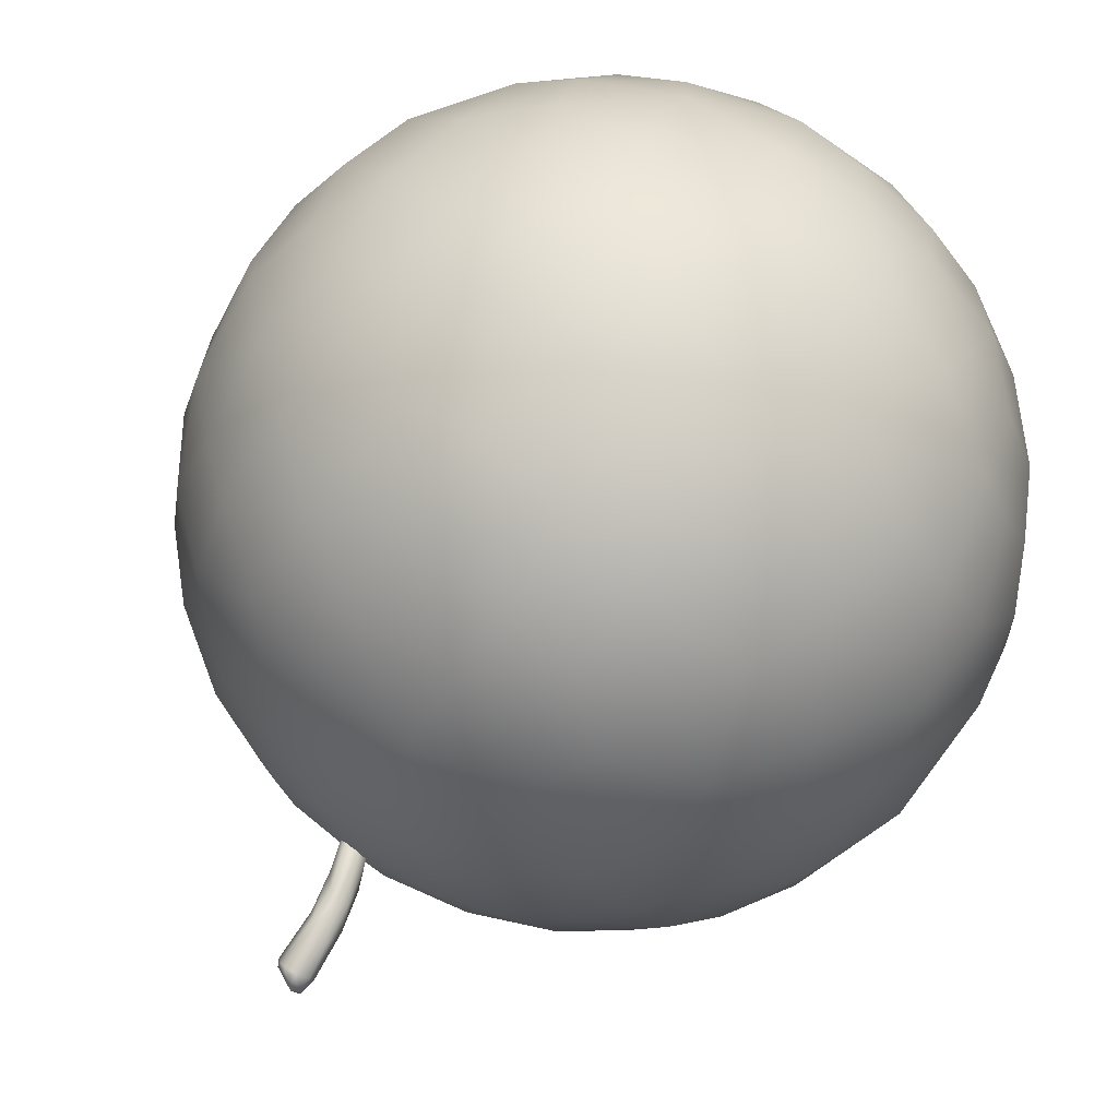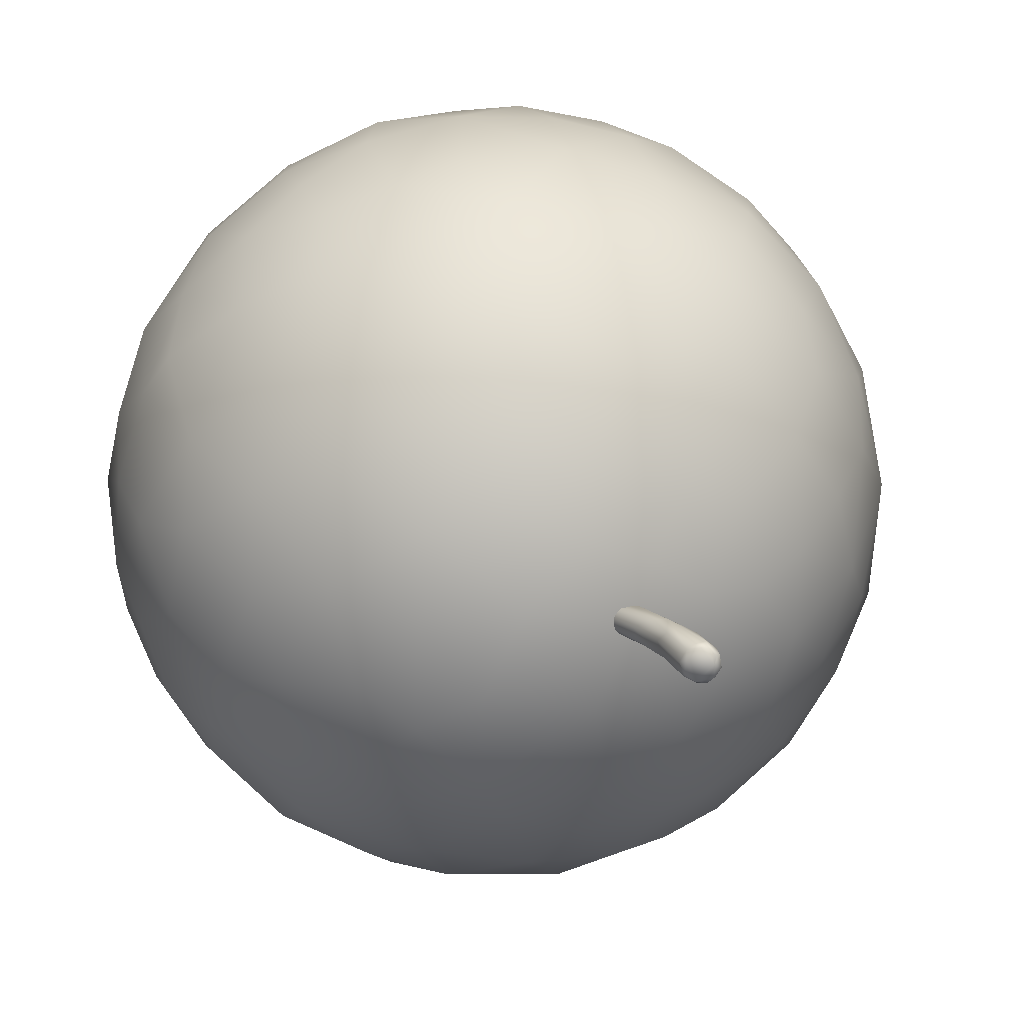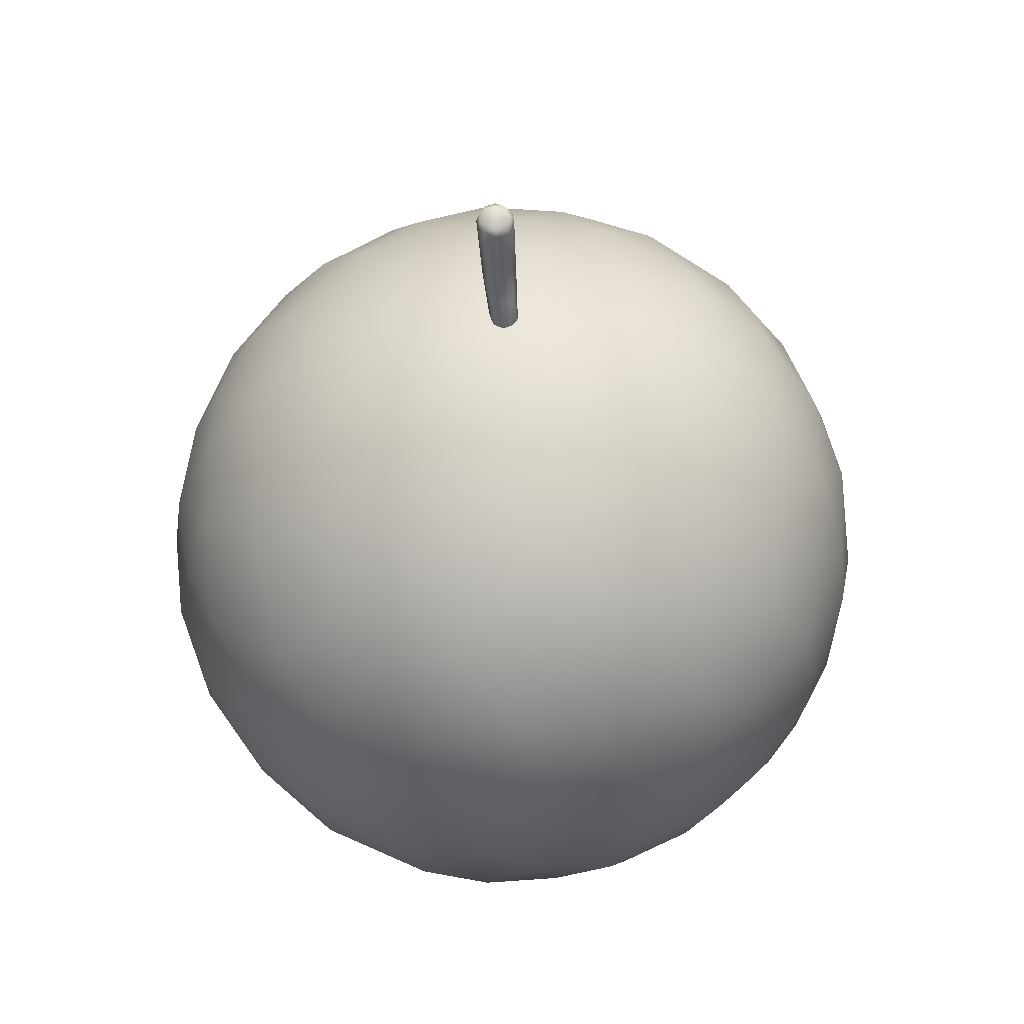
<metadata>
{"format":"obj","ext":"obj","renderer":"f3d","projection":"perspective","resolution":1024,"background":"white","views":[{"elev":74.7,"azim":-143.8,"up":"+Z"},{"elev":19.5,"azim":163.5,"up":"+Z"},{"elev":53.5,"azim":80.8,"up":"+Y"}]}
</metadata>
<code>
o heta.002
v 0.000779 0.4053 0.05132
v -0.0276 0.5091 0.05736
v -0.00299 0.4014 0.0506
v -0.02683 0.558 0.03775
v -0.02772 0.5599 0.04986
v -0.02935 0.5565 0.0598
v -0.04811 0.5649 0.06158
v -0.05218 0.5685 0.05421
v -0.04693 0.5618 0.02771
v -0.02521 0.5091 0.03358
v -0.02618 0.4781 0.0585
v -0.01386 0.4073 0.04946
v -0.01165 0.3989 0.04219
v -0.04343 0.4614 0.03995
v -0.02685 0.43 0.03088
v -0.007054 0.4005 0.03163
v -0.01541 0.4211 0.02699
v -0.05498 0.5301 0.03258
v -9.6e-05 0.4022 0.03024
v -0.03626 0.5633 0.03101
v -0.05123 0.5686 0.03547
v -0.04009 0.563 0.06263
v -0.05652 0.5659 0.05566
v -0.05821 0.5522 0.05617
v -0.02355 0.5533 0.04743
v -0.02782 0.5526 0.03326
v -0.03638 0.5571 0.06441
v -0.03818 0.5557 0.02704
v -0.05526 0.5612 0.03304
v -0.04713 0.5562 0.06535
v -0.05824 0.5671 0.04338
v -0.06087 0.5493 0.04646
v -0.03307 0.4813 0.02553
v -0.0213 0.5015 0.04745
v -0.03596 0.4882 0.06135
v -0.04578 0.4779 0.05368
v -0.05254 0.5188 0.0582
v -0.05437 0.5002 0.04344
v -0.04356 0.4789 0.03009
v -0.01556 0.4632 0.03267
v 0.005501 0.3922 0.04018
v -0.04975 0.5701 0.04764
v -0.02005 0.4111 0.03663
v -0.03339 0.4372 0.04662
v -0.02589 0.4403 0.05673
v -0.01223 0.4616 0.04614
v 0.005112 0.4101 0.046
v 0.00595 0.4107 0.03762
v 0.005534 0.4046 0.03307
v -0.005402 0.4201 0.02787
f 33 10 40
f 10 25 34
f 40 10 46
f 2 11 46
f 35 45 11
f 30 37 35
f 37 36 35
f 24 32 37
f 38 14 36
f 38 18 39
f 14 38 39
f 18 9 33
f 26 20 4
f 21 20 9
f 30 22 7
f 29 31 21
f 35 6 27
f 9 20 28
f 10 26 25
f 32 23 31
f 23 8 42
f 2 25 6
f 30 27 22
f 28 20 26
f 32 31 29
f 32 29 18
f 31 42 21
f 16 17 19
f 15 39 33
f 43 15 16
f 14 39 15
f 44 14 43
f 44 43 13
f 44 13 12
f 36 44 45
f 45 12 3
f 45 3 1
f 11 45 1
f 11 1 47
f 48 46 47
f 49 40 48
f 50 40 49
f 19 50 49
f 17 33 50
f 33 28 26
f 33 26 10
f 46 10 34
f 25 2 34
f 34 2 46
f 2 35 11
f 35 36 45
f 30 24 37
f 37 32 38
f 37 38 36
f 38 32 18
f 39 18 33
f 33 9 28
f 49 41 19
f 3 41 1
f 13 41 3
f 16 41 13
f 19 41 16
f 48 41 49
f 47 41 48
f 1 41 47
f 12 13 3
f 16 13 43
f 21 42 20
f 5 42 22
f 20 42 5
f 7 42 8
f 22 42 7
f 6 5 22
f 20 5 4
f 35 2 6
f 27 6 22
f 32 24 23
f 31 23 42
f 6 25 5
f 24 30 23
f 23 30 7
f 23 7 8
f 25 26 4
f 30 35 27
f 29 21 9
f 18 29 9
f 25 4 5
f 17 15 33
f 16 15 17
f 43 14 15
f 36 14 44
f 12 45 44
f 46 11 47
f 48 40 46
f 50 33 40
f 19 17 50
o mi.002
v 0.006152 0.3567 -0.204
v 0.03465 0.1446 -0.3491
v 0.03428 -0.3436 -0.1018
v 0.1911 -0.08405 -0.2949
v 0.2793 -0.1564 -0.1745
v 0.04337 -0.3604 -0.0349
v -0.02252 0.4366 0.03886
v 0.1709 0.3793 -0.06754
v 0.2816 0.3042 -0.03824
v 0.3445 -0.06444 -0.1313
v 0.3104 -0.1561 -0.1235
v 0.1454 -0.3258 -0.06701
v 0.3929 0.03333 -0.004921
v 0.3782 -0.009127 -0.07056
v 0.2619 -0.2646 0.047
v 0.161 -0.3304 -0.00201
v 0.3861 -0.04952 0.05854
v 0.3374 -0.1575 0.1195
v 0.3408 0.09323 0.2256
v 0.342 -0.0447 0.2177
v 0.3297 -0.122 0.1922
v 0.269 -0.2063 0.1998
v 0.2118 -0.2227 0.254
v 0.129 -0.3395 0.1053
v 0.06352 0.3551 0.2641
v 0.005545 0.3988 0.202
v -0.04922 0.3042 0.3281
v -0.04554 0.242 0.3742
v 0.008199 -0.3603 0.1189
v -0.03556 0.3606 0.2673
v -0.122 0.2402 0.3571
v -0.1332 0.1689 0.3887
v -0.1325 0.07578 0.4123
v -0.1003 -0.1247 0.3916
v -0.196 -0.08284 0.368
v -0.144 -0.2652 0.2654
v -0.2653 0.07266 0.3378
v -0.006182 -0.3697 0.03438
v -0.3142 0.1503 0.2625
v -0.297 -0.128 0.2578
v -0.2219 -0.2652 0.1951
v -0.1018 0.424 0.05433
v -0.2118 0.3502 0.1738
v -0.05345 -0.3626 0.08883
v -0.3155 -0.2041 0.1282
v -0.2523 -0.277 0.1049
v -0.1578 0.4057 0.04931
v -0.2078 0.3795 0.069
v -0.4027 -0.0027 0.0869
v -0.3891 -0.08368 0.01584
v -0.2058 -0.3159 0.01472
v -0.1417 -0.3457 0.04504
v -0.2059 0.3784 -0.01636
v -0.2917 -0.2227 -0.0851
v -0.07467 -0.3632 0.03402
v -0.3448 0.1446 -0.1501
v -0.3459 -0.01377 -0.1721
v -0.1229 -0.3457 -0.03166
v -0.185 0.3684 -0.09933
v -0.2597 0.17 -0.2458
v -0.2591 0.07286 -0.2743
v -0.1332 0.3452 -0.1868
v -0.08599 0.3567 -0.1905
v -0.1365 0.1847 -0.3141
v -0.03921 -0.02757 -0.36
v 0.05196 -0.02576 -0.3568
v 0.07895 -0.1098 -0.3309
v 0.0167 0.05305 -0.3643
v -0.017 0.227 -0.3175
v 0.05963 0.4119 -0.08353
v 0.07717 0.3674 -0.1736
v 0.09988 0.2233 -0.3029
v 0.1377 0.1385 -0.3244
v 0.1643 0.07769 -0.3252
v 0.1272 -0.02576 -0.3379
v 0.1412 -0.1746 -0.2763
v 0.08896 -0.2519 -0.2334
v 0.09404 0.05305 -0.3522
v -0.009933 0.398 -0.1362
v 0.03685 0.3042 -0.2593
v 0.1798 0.2053 -0.2754
v 0.056 -0.3139 -0.1587
v 0.1148 0.4118 -0.03028
v 0.2502 0.1362 -0.2569
v 0.2503 0.05672 -0.2724
v 0.2595 -0.02576 -0.2586
v 0.2591 -0.1049 -0.2319
v 0.2165 -0.1985 -0.207
v 0.2122 0.0192 -0.3012
v 0.1107 0.3801 -0.1313
v 0.1515 0.2851 -0.2371
v 0.3166 0.1339 -0.1803
v 0.3126 0.05305 -0.2061
v 0.3137 -0.03759 -0.1957
v 0.1855 0.319 -0.1743
v 0.1741 -0.2652 -0.1653
v 0.1317 -0.3117 -0.1188
v 0.2476 0.2217 -0.2132
v 0.3564 0.02552 -0.135
v 0.2459 -0.2483 -0.1026
v 0.3562 0.1032 -0.1213
v 0.1992 0.3453 -0.1152
v 0.269 0.2729 -0.131
v 0.3676 -0.1033 -0.02078
v 0.3264 -0.1735 -0.04859
v 0.2828 -0.2389 -0.02311
v 0.2252 -0.29 -0.02421
v 0.3297 0.1887 -0.1234
v 0.3643 0.1824 -0.003362
v 0.3814 0.1276 0.07255
v 0.08132 -0.3598 0.01864
v 0.2241 0.357 -0.02594
v 0.3272 0.2413 -0.04956
v 0.382 0.09522 -0.04182
v 0.3512 0.2053 0.08768
v 0.3893 0.05305 0.08972
v 0.2793 -0.235 0.121
v 0.3267 -0.1912 0.03551
v 0.3031 0.2889 0.04887
v 0.07885 0.4266 0.05584
v 0.297 0.2739 0.1424
v 0.2067 -0.3058 0.0759
v 0.1725 0.3944 0.04464
v 0.2428 0.3479 0.0694
v 0.3771 -0.006284 0.1434
v 0.3385 0.1859 0.1723
v 0.3625 0.07325 0.1878
v 0.07519 0.4123 0.1421
v 0.2808 0.1544 0.2881
v 0.2736 -0.02985 0.3141
v 0.2595 -0.1192 0.2937
v 0.1383 -0.2928 0.2193
v 0.1593 0.3884 0.128
v 0.2249 0.3318 0.1722
v 0.2069 -0.2808 0.168
v 0.2771 0.2391 0.2293
v 0.3149 0.03864 0.2734
v 0.1972 -0.02576 0.3735
v 0.1978 -0.1735 0.3099
v 0.0847 -0.3372 0.164
v 0.2559 0.06989 0.3351
v 0.2256 0.2788 0.2519
v 0.01543 0.4273 0.1173
v 0.1093 -0.1746 0.3582
v 0.1159 -0.2519 0.291
v 0.1119 0.3795 0.2014
v 0.1763 -0.1042 0.3633
v 0.1545 0.3318 0.2501
v 0.2158 0.2003 0.3242
v 0.1933 0.1311 0.3669
v 0.1963 0.05305 0.3786
v 0.09386 -0.04991 0.4146
v 0.06787 -0.1049 0.4029
v 0.1232 0.1503 0.3952
v 0.125 0.03333 0.4129
v 0.1392 0.26 0.3327
v -0.04701 0.1446 0.4179
v 0.02946 0.03648 0.4339
v -0.005454 -0.1049 0.4103
v -0.02346 -0.1746 0.3778
v 0.008389 -0.2519 0.3182
v 0.06644 0.3042 0.3222
v 0.03739 0.2212 0.3869
v 0.03116 -0.3232 0.2185
v 0.05603 0.1428 0.4145
v -0.06152 0.05305 0.4299
v -0.05072 -0.02757 0.4276
v -0.07613 0.4129 0.1477
v -0.1395 -0.02576 0.4067
v -0.07086 -0.2646 0.2949
v -0.1187 -0.2116 0.332
v -0.04252 -0.312 0.2371
v -0.144 0.3318 0.2654
v -0.235 0.1498 0.344
v -0.217 -0.1692 0.3096
v -0.1952 0.03333 0.388
v -0.2719 -0.02576 0.3273
v -0.2591 -0.1023 0.3131
v -0.1229 -0.314 0.2006
v -0.1746 0.2783 0.3043
v -0.2064 0.2088 0.3341
v -0.06247 -0.3444 0.1606
v -0.08853 0.384 0.2152
v -0.256 0.2899 0.2177
v -0.325 0.05305 0.2749
v -0.3239 -0.02576 0.2699
v -0.2233 -0.2129 0.2659
v -0.26 0.2402 0.2649
v -0.373 0.1319 0.1654
v -0.3658 0.05305 0.2081
v -0.3648 -0.03759 0.1976
v -0.33 -0.1214 0.2143
v -0.1779 -0.3139 0.1435
v -0.1123 -0.3451 0.1183
v -0.1427 0.3967 0.1386
v -0.2813 -0.2063 0.1998
v -0.264 0.3335 0.1036
v -0.3155 0.2708 0.1282
v -0.3927 0.05305 0.1346
v -0.3825 -0.08475 0.1078
v -0.3521 -0.1376 0.1422
v -0.3336 0.2123 0.1825
v -0.3426 -0.1864 0.01344
v -0.302 -0.2368 0.04844
v -0.3644 0.2125 0.06644
v -0.1282 0.4123 -0.02125
v -0.2888 0.3193 0.02238
v -0.3578 0.2065 -0.05405
v -0.3999 0.1101 0.02963
v -0.3785 -0.02576 -0.09896
v -0.3621 -0.1156 -0.07658
v -0.2577 -0.2751 -0.02653
v -0.3824 0.1311 -0.05969
v -0.3992 0.0228 -0.04747
v -0.3197 0.2755 -0.02799
v -0.3186 -0.106 -0.1744
v -0.3001 -0.1735 -0.1422
v -0.2569 0.3303 -0.06521
v -0.3001 0.2634 -0.112
v -0.3658 0.05305 -0.1393
v -0.2859 -0.02985 -0.2454
v -0.2591 -0.1023 -0.2444
v -0.2368 -0.1746 -0.2206
v -0.2172 -0.2519 -0.156
v -0.3125 0.07659 -0.2204
v -0.1795 -0.312 -0.07676
v -0.2265 0.3042 -0.1646
v -0.2612 0.2413 -0.1962
v -0.08314 0.4081 -0.09282
v -0.1915 -0.08585 -0.301
v -0.1216 -0.1746 -0.2895
v -0.1352 -0.2474 -0.2234
v -0.2087 0.0136 -0.3098
v -0.1576 0.09651 -0.3311
v -0.1779 0.2572 -0.251
v -0.1238 -0.312 -0.1346
v -0.07253 -0.3463 -0.08231
v -0.03646 -0.3303 -0.1345
v -0.1147 0.2729 -0.2678
v -0.1295 -0.006002 -0.345
v -0.06258 0.2931 -0.2671
v -0.0665 -0.278 -0.2132
v -0.06134 -0.1033 -0.3394
v 0.0111 -0.1746 -0.309
v -0.02185 -0.2234 -0.2737
v 0.01133 0.4271 -0.04872
v -0.03808 -0.3639 -0.02449
v -0.01172 -0.2821 -0.2157
v 0.05733 0.4295 0.004979
v 0.05108 -0.3631 0.07142
v -0.04266 0.4295 0.09412
v -0.04621 0.4312 -0.01353
v -0.06152 0.05305 -0.3611
v -0.06325 0.1311 -0.3492
f 118 52 128
f 296 302 57
f 115 118 116
f 294 127 295
f 295 127 298
f 119 130 122
f 288 298 132
f 53 56 297
f 128 123 124
f 297 56 88
f 116 128 125
f 125 54 117
f 129 121 51
f 294 117 126
f 130 121 141
f 121 140 145
f 126 138 127
f 141 131 122
f 123 131 134
f 124 134 135
f 125 139 54
f 120 140 121
f 299 296 57
f 136 137 54
f 141 145 148
f 141 148 131
f 147 62 53
f 55 150 138
f 138 150 146
f 145 152 153
f 148 153 158
f 56 62 161
f 133 58 140
f 142 151 143
f 56 161 88
f 144 149 60
f 152 58 162
f 152 162 59
f 153 59 163
f 150 157 62
f 158 163 159
f 151 164 149
f 64 164 63
f 60 64 154
f 133 173 58
f 61 154 155
f 64 63 67
f 133 170 173
f 133 299 170
f 162 173 174
f 155 154 168
f 59 174 169
f 156 65 157
f 163 169 159
f 157 172 66
f 170 299 57
f 169 165 159
f 66 172 74
f 160 166 63
f 166 175 67
f 154 67 68
f 168 167 65
f 169 174 171
f 170 183 173
f 67 175 71
f 174 173 183
f 174 183 184
f 167 185 172
f 171 176 165
f 165 176 160
f 177 176 69
f 160 177 166
f 161 300 88
f 171 186 176
f 176 186 179
f 172 185 74
f 177 69 187
f 177 187 70
f 68 71 72
f 167 72 185
f 171 184 192
f 171 192 186
f 70 180 181
f 183 178 196
f 186 192 199
f 187 179 191
f 193 170 57
f 179 199 200
f 190 79 300
f 191 200 201
f 189 195 73
f 192 198 206
f 73 195 182
f 189 197 194
f 198 75 212
f 195 214 182
f 199 206 204
f 300 79 88
f 201 205 188
f 188 202 197
f 178 193 76
f 197 202 203
f 178 76 196
f 194 211 195
f 206 212 213
f 204 213 215
f 212 80 77
f 211 222 214
f 215 213 207
f 208 217 202
f 76 80 75
f 207 216 208
f 301 193 57
f 208 216 217
f 217 84 209
f 210 221 211
f 222 232 214
f 221 86 220
f 77 81 78
f 77 223 230
f 232 94 79
f 207 83 216
f 79 94 88
f 193 301 218
f 219 85 84
f 210 84 221
f 219 226 85
f 84 85 225
f 81 231 82
f 82 224 83
f 226 224 87
f 230 234 238
f 231 238 224
f 229 244 232
f 226 87 227
f 85 227 228
f 233 245 93
f 223 93 234
f 237 91 86
f 301 92 218
f 236 242 90
f 225 90 237
f 90 246 237
f 238 89 224
f 238 234 252
f 224 89 87
f 92 301 57
f 91 96 243
f 243 102 244
f 94 105 88
f 92 97 245
f 245 97 98
f 242 95 246
f 252 248 255
f 96 101 243
f 116 117 293 115
f 102 105 94
f 239 249 240
f 241 99 250
f 239 259 249
f 99 100 250
f 251 250 253
f 247 98 257
f 95 253 254
f 247 257 248
f 254 262 96
f 97 103 98
f 254 253 262
f 257 265 255
f 259 258 263
f 259 264 99
f 259 263 264
f 92 57 302
f 102 101 108
f 263 258 106
f 253 261 104
f 103 268 257
f 265 268 269
f 262 276 101
f 261 266 267
f 103 109 268
f 268 109 277
f 267 274 104
f 269 277 278
f 104 274 262
f 108 297 105
f 270 106 275
f 270 275 107
f 105 297 88
f 260 270 107
f 256 109 103
f 107 275 271
f 256 302 279
f 271 272 266
f 267 266 273
f 274 286 276
f 278 110 106
f 108 276 287
f 273 282 274
f 277 112 285
f 110 111 275
f 111 283 271
f 271 280 272
f 283 284 290
f 283 290 280
f 279 113 112
f 273 280 281
f 285 112 289
f 282 292 286
f 285 114 110
f 285 289 114
f 286 288 287
f 281 295 282
f 286 292 288
f 284 304 303
f 280 290 293
f 113 291 112
f 290 303 115
f 129 51 113
f 281 293 294
f 291 51 130
f 295 298 292
f 291 130 119
f 304 119 52
f 118 128 116
f 147 132 127 146
f 294 293 117
f 298 127 132
f 52 119 122
f 53 288 132
f 52 122 123
f 52 123 128
f 128 124 125
f 129 296 120
f 117 116 125
f 121 129 120
f 51 121 130
f 127 294 126
f 122 130 141
f 126 117 54
f 141 121 145
f 127 138 146
f 133 120 296 299
f 132 147 53
f 122 131 123
f 124 123 134
f 139 124 135
f 125 124 139
f 56 53 62
f 54 139 136
f 139 135 136
f 137 138 126 54
f 140 120 133
f 62 147 146 150
f 145 140 152
f 131 148 134
f 148 145 153
f 158 142 134 148
f 143 135 134 142
f 143 144 136 135
f 60 61 55 144
f 137 136 144
f 137 144 55
f 140 58 152
f 138 137 55
f 143 151 149
f 144 143 149
f 155 156 150 61
f 150 55 61
f 153 152 59
f 158 153 163
f 62 157 66
f 151 142 158
f 159 164 151 158
f 157 150 156
f 181 73 72 71
f 62 66 161
f 149 164 64
f 60 149 64
f 61 60 154
f 58 173 162
f 154 64 67
f 162 174 59
f 156 155 168
f 156 168 65
f 163 59 169
f 157 65 172
f 164 159 160
f 63 164 160
f 65 167 172
f 165 169 171
f 159 165 160
f 66 74 161
f 67 63 166
f 168 154 68
f 168 68 167
f 68 67 71
f 175 70 71
f 171 174 184
f 160 176 177
f 161 74 300
f 166 177 175
f 175 177 70
f 69 176 179
f 170 178 183
f 167 68 72
f 71 70 181
f 196 198 184 183
f 190 74 185 182
f 185 72 73
f 192 184 198
f 185 73 182
f 179 186 199
f 188 180 191 201
f 300 74 190
f 69 179 187
f 70 187 180
f 187 191 180
f 170 193 178
f 191 179 200
f 197 181 180 188
f 204 205 201 200
f 73 181 189
f 181 197 189
f 199 192 206
f 198 196 75
f 195 189 194
f 206 198 212
f 182 214 190
f 200 199 204
f 215 208 205 204
f 188 205 202
f 190 214 79
f 209 210 194 203
f 205 208 202
f 196 76 75
f 194 197 203
f 195 211 214
f 206 213 204
f 77 78 213 212
f 75 80 212
f 211 194 210
f 209 203 202 217
f 208 215 207
f 229 222 220 86
f 79 214 232
f 76 233 80
f 210 209 84
f 211 221 220
f 211 220 222
f 213 78 207
f 81 77 230
f 82 207 78 81
f 83 219 217 216
f 207 82 83
f 243 229 86 91
f 83 226 219
f 76 193 218
f 84 217 219
f 76 218 233
f 77 80 223
f 221 84 225
f 80 233 223
f 221 225 237
f 221 237 86
f 81 230 231
f 232 222 229
f 82 231 224
f 83 224 226
f 230 223 234
f 235 236 227 87
f 231 230 238
f 232 244 94
f 85 226 227
f 233 218 245
f 225 85 228
f 223 233 93
f 236 90 228 227
f 218 92 245
f 240 235 89 239
f 225 228 90
f 237 246 91
f 89 238 252
f 229 243 244
f 87 89 235
f 252 234 248
f 89 252 239
f 94 244 102
f 240 241 236 235
f 96 91 246 95
f 242 236 241
f 242 241 251
f 93 245 98
f 246 90 242
f 247 248 234 93
f 249 99 241 240
f 251 241 250
f 95 242 251
f 93 98 247
f 243 101 102
f 239 252 255
f 106 270 264 263
f 239 255 259
f 249 259 99
f 95 251 253
f 250 100 253
f 96 95 254
f 248 257 255
f 96 262 101
f 100 264 261
f 100 261 253
f 98 103 257
f 255 265 258
f 255 258 259
f 100 99 264
f 92 256 97
f 105 102 108
f 107 266 261 260
f 264 270 260
f 92 302 256
f 261 264 260
f 97 256 103
f 262 253 104
f 257 268 265
f 258 265 269
f 104 261 267
f 269 268 277
f 262 274 276
f 258 269 106
f 106 269 278
f 108 101 276
f 284 111 110 114
f 275 111 271
f 266 107 271
f 256 279 109
f 266 272 273
f 274 267 273
f 106 110 275
f 109 112 277
f 278 277 285
f 274 282 286
f 110 278 285
f 287 276 286
f 108 287 297
f 271 283 280
f 109 279 112
f 272 280 273
f 111 284 283
f 282 273 281
f 291 119 114 289
f 282 295 292
f 112 291 289
f 52 118 303 304
f 292 298 288
f 284 114 304
f 290 284 303
f 302 296 279
f 290 115 293
f 279 129 113
f 281 280 293
f 303 118 115
f 129 279 296
f 113 51 291
f 295 281 294
f 114 119 304
f 288 53 287
f 297 287 53

</code>
